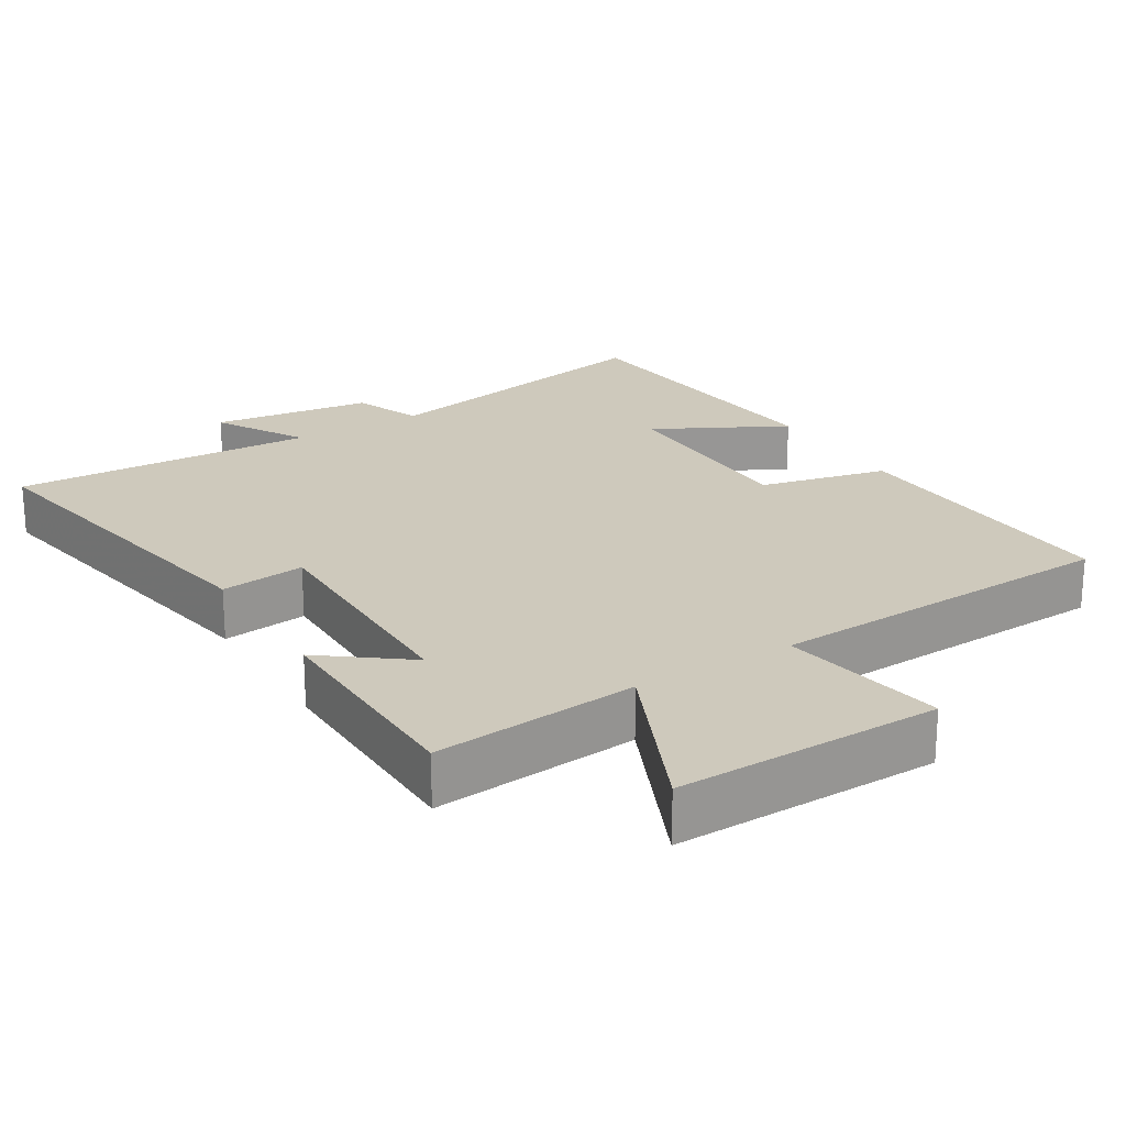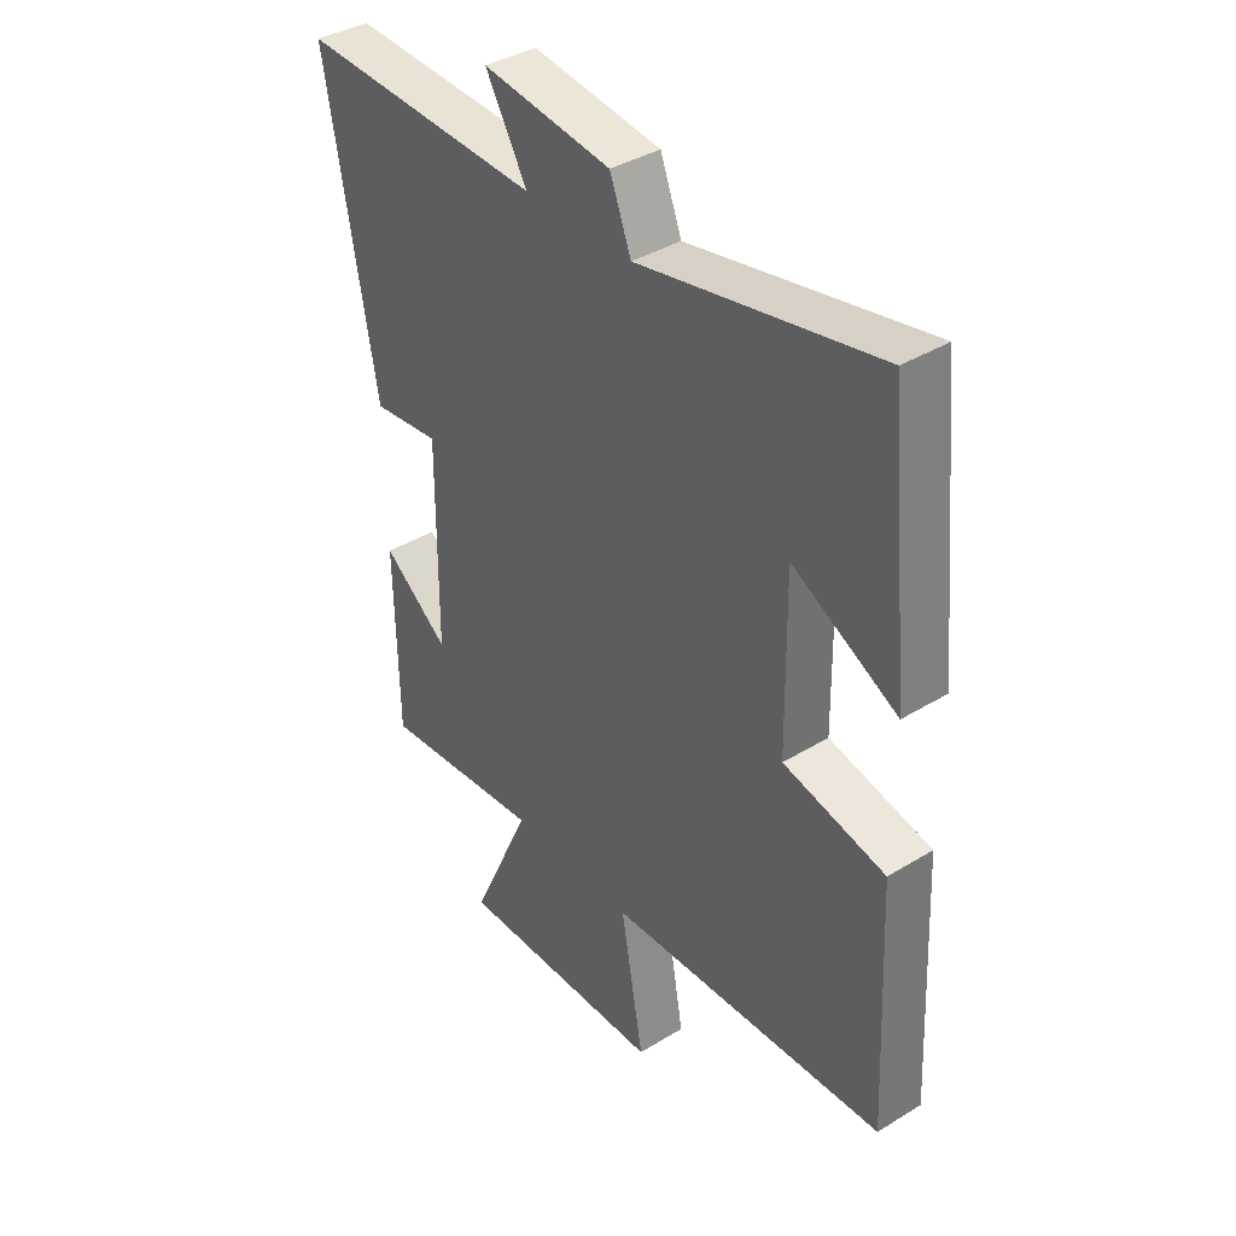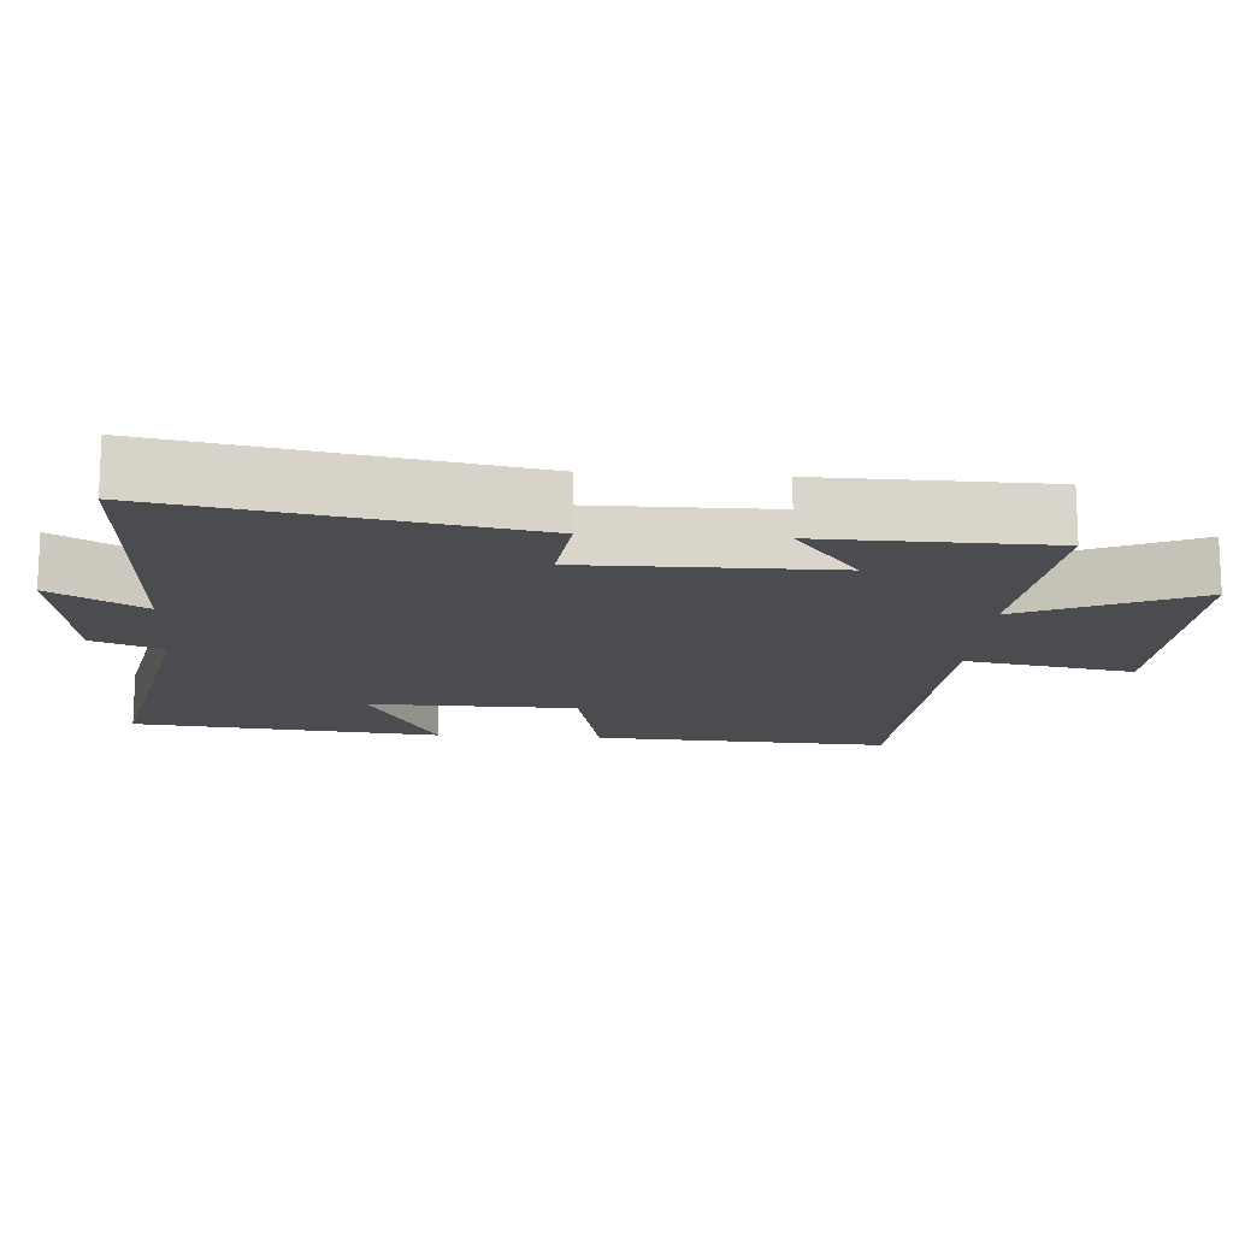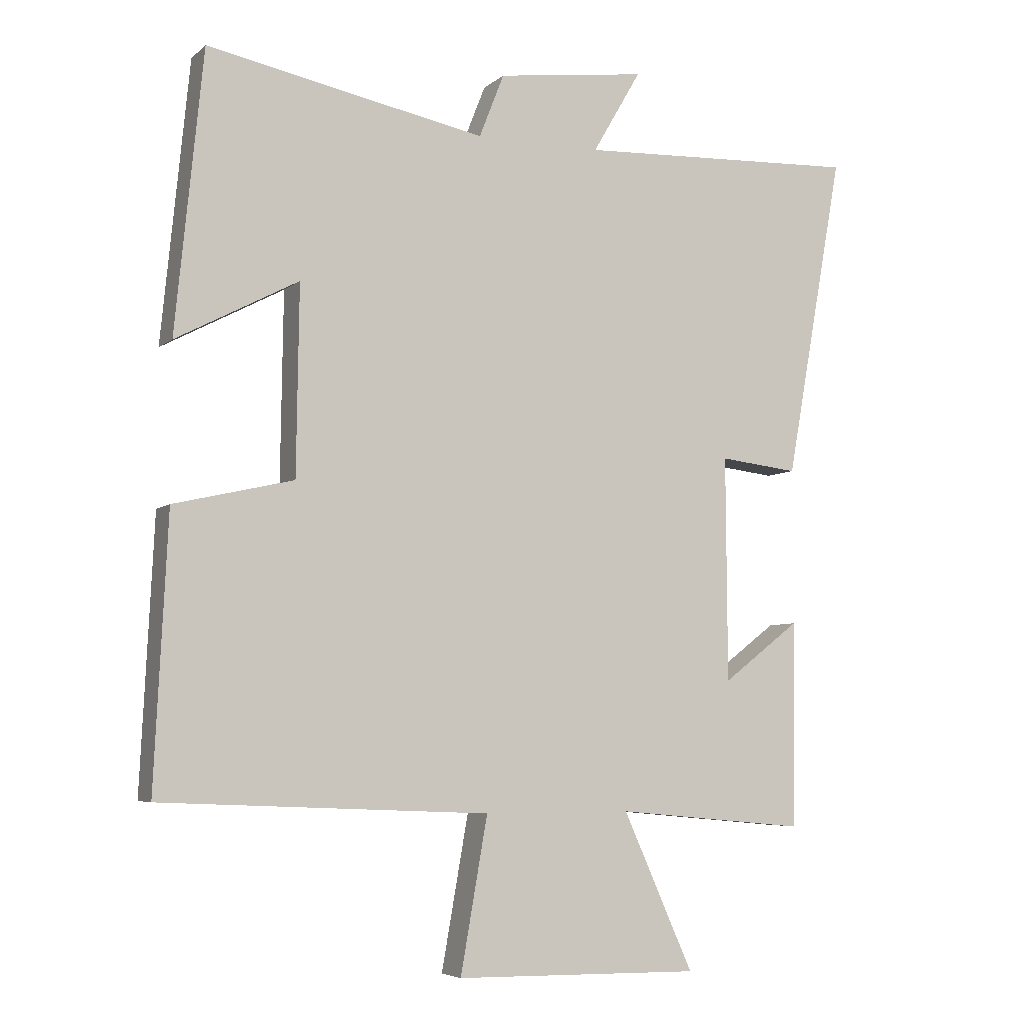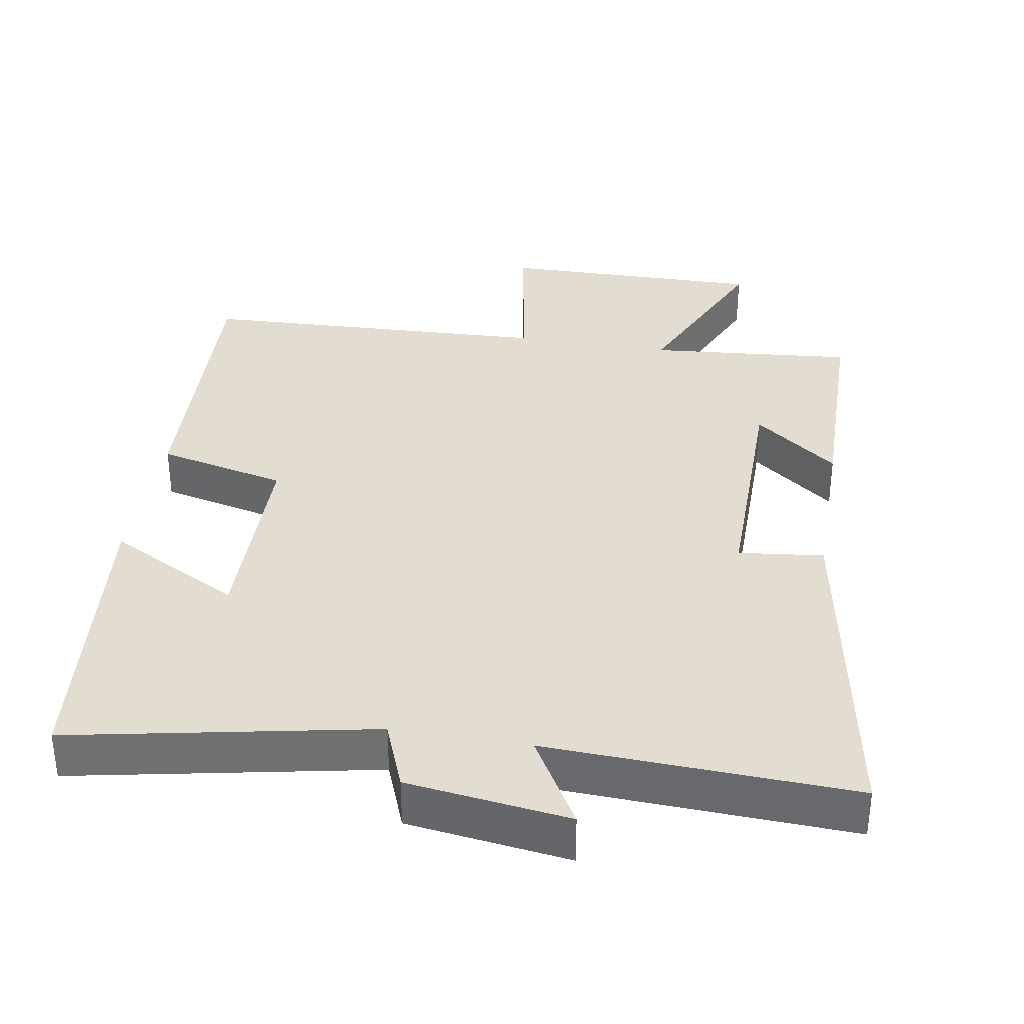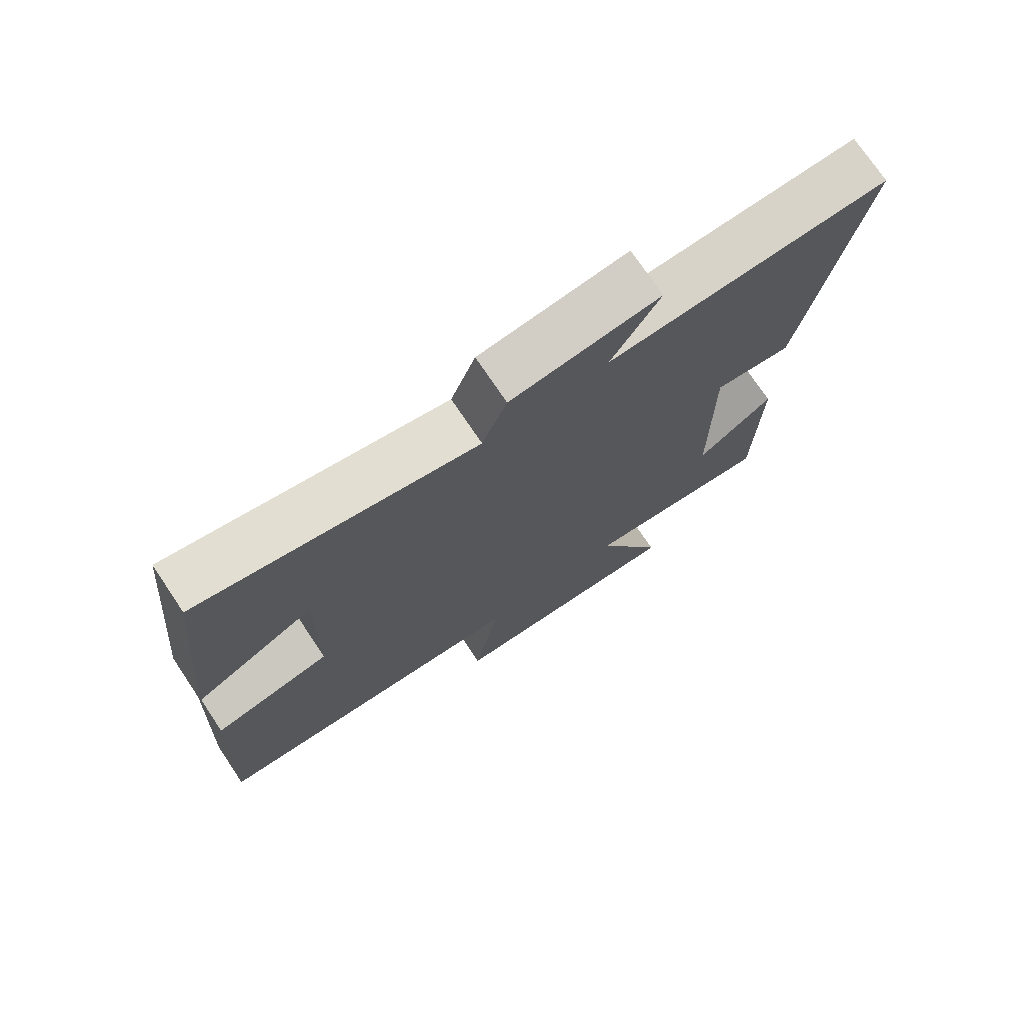
<metadata>
{"format":"obj","ext":"obj","renderer":"f3d","projection":"perspective","resolution":1024,"background":"white","views":[{"elev":22.4,"azim":148.6,"up":"+Y"},{"elev":38.5,"azim":-127.7,"up":"+Z"},{"elev":-15.1,"azim":85.9,"up":"+Y"},{"elev":-5.6,"azim":-24.5,"up":"+Z"},{"elev":35.2,"azim":9.7,"up":"+Y"},{"elev":74.3,"azim":-33.9,"up":"+Z"}]}
</metadata>
<code>
v -0.458 0.07 0.585
v -0.034 0.07 0.5
v 0.004 0.07 0.597
v 0.232 0.07 0.627
v 0.158 0.07 0.5
v 0.589 0.07 0.518
v 0.5 0.07 0.024
v 0.38 0.07 0.038
v 0.382 0.07 -0.304
v 0.5 0.07 -0.214
v 0.495 0.07 -0.527
v 0.205 0.07 -0.5
v 0.312 0.07 -0.739
v -0.062 0.07 -0.733
v -0.021 0.07 -0.5
v -0.52 0.07 -0.478
v -0.5 0.07 -0.07
v -0.318 0.07 -0.028
v -0.314 0.07 0.258
v -0.5 0.07 0.16
v -0.458 0 0.585
v -0.034 0 0.5
v 0.004 0 0.597
v 0.232 0 0.627
v 0.158 0 0.5
v 0.589 0 0.518
v 0.5 0 0.024
v 0.38 0 0.038
v 0.382 0 -0.304
v 0.5 0 -0.214
v 0.495 0 -0.527
v 0.205 0 -0.5
v 0.312 0 -0.739
v -0.062 0 -0.733
v -0.021 0 -0.5
v -0.52 0 -0.478
v -0.5 0 -0.07
v -0.318 0 -0.028
v -0.314 0 0.258
v -0.5 0 0.16
f 19 20 1 2
f 18 19 2
f 15 16 17 18
f 15 18 2
f 12 13 14 15
f 12 15 2 3
f 9 10 11 12
f 8 9 12 3
f 5 6 7 8
f 5 8 3
f 3 4 5
f 22 21 40 39
f 22 39 38
f 38 37 36 35
f 22 38 35
f 35 34 33 32
f 23 22 35 32
f 32 31 30 29
f 23 32 29 28
f 28 27 26 25
f 23 28 25
f 25 24 23
f 1 21 22 2
f 2 22 23 3
f 3 23 24 4
f 4 24 25 5
f 5 25 26 6
f 6 26 27 7
f 7 27 28 8
f 8 28 29 9
f 9 29 30 10
f 10 30 31 11
f 11 31 32 12
f 12 32 33 13
f 13 33 34 14
f 14 34 35 15
f 15 35 36 16
f 16 36 37 17
f 17 37 38 18
f 18 38 39 19
f 19 39 40 20
f 20 40 21 1

</code>
